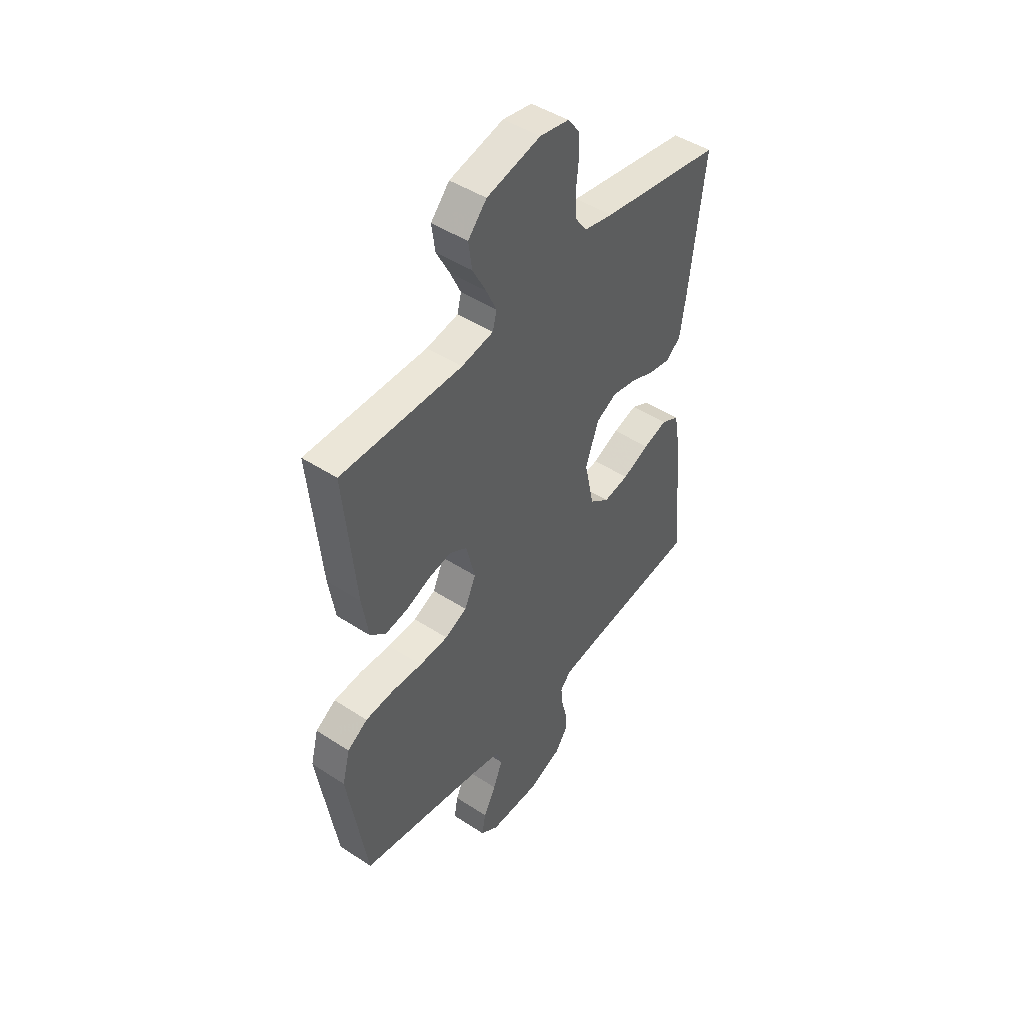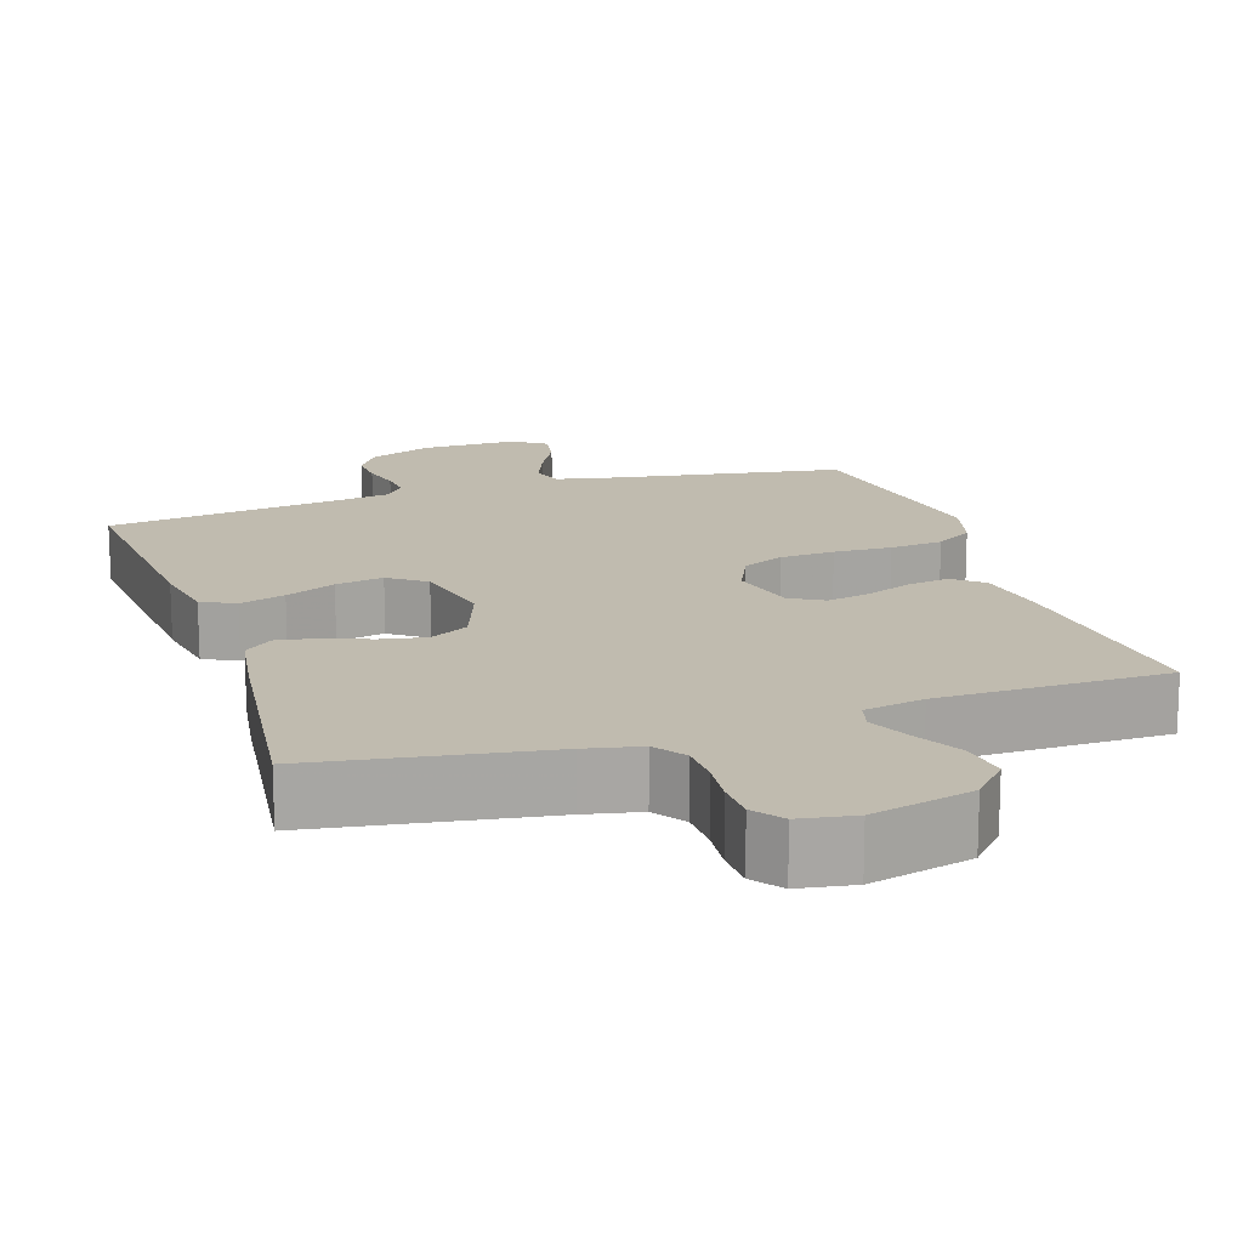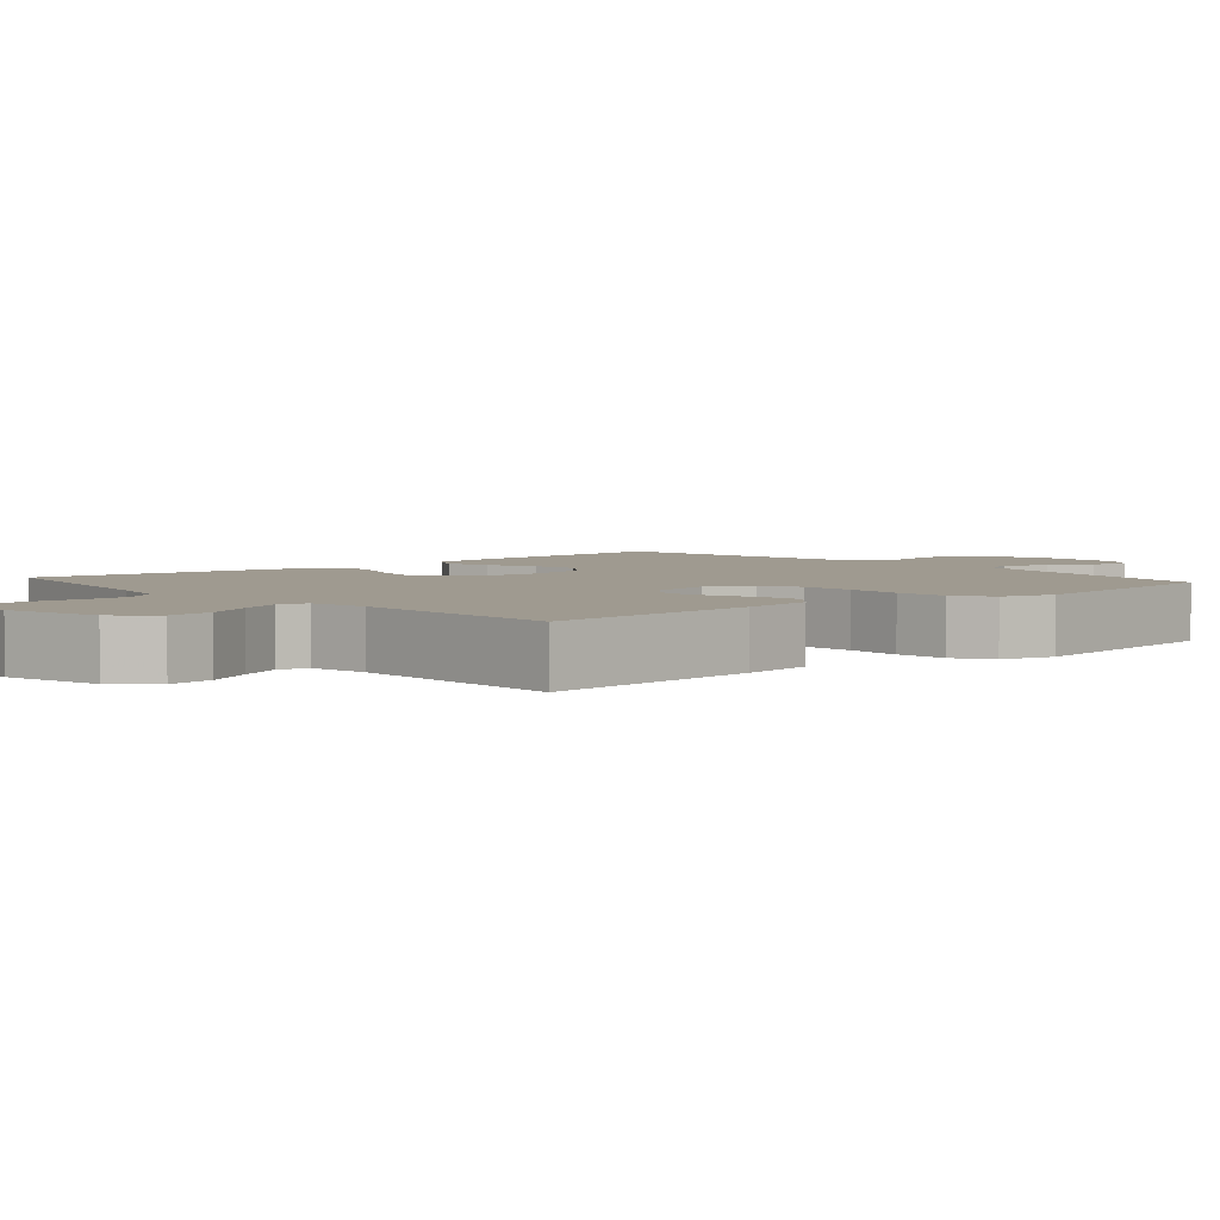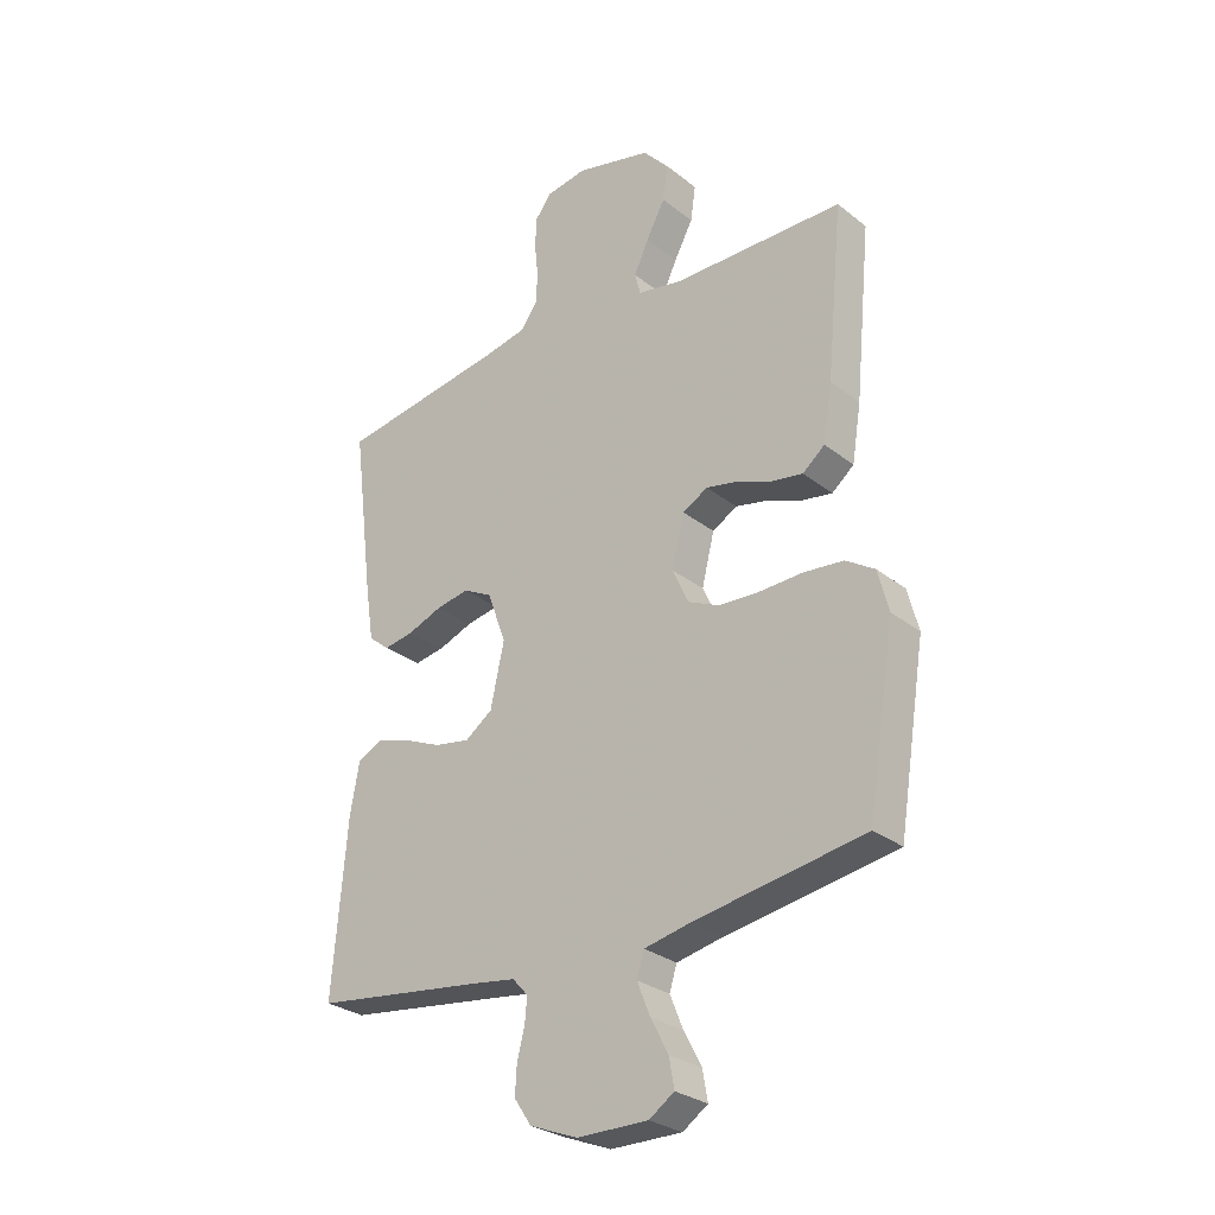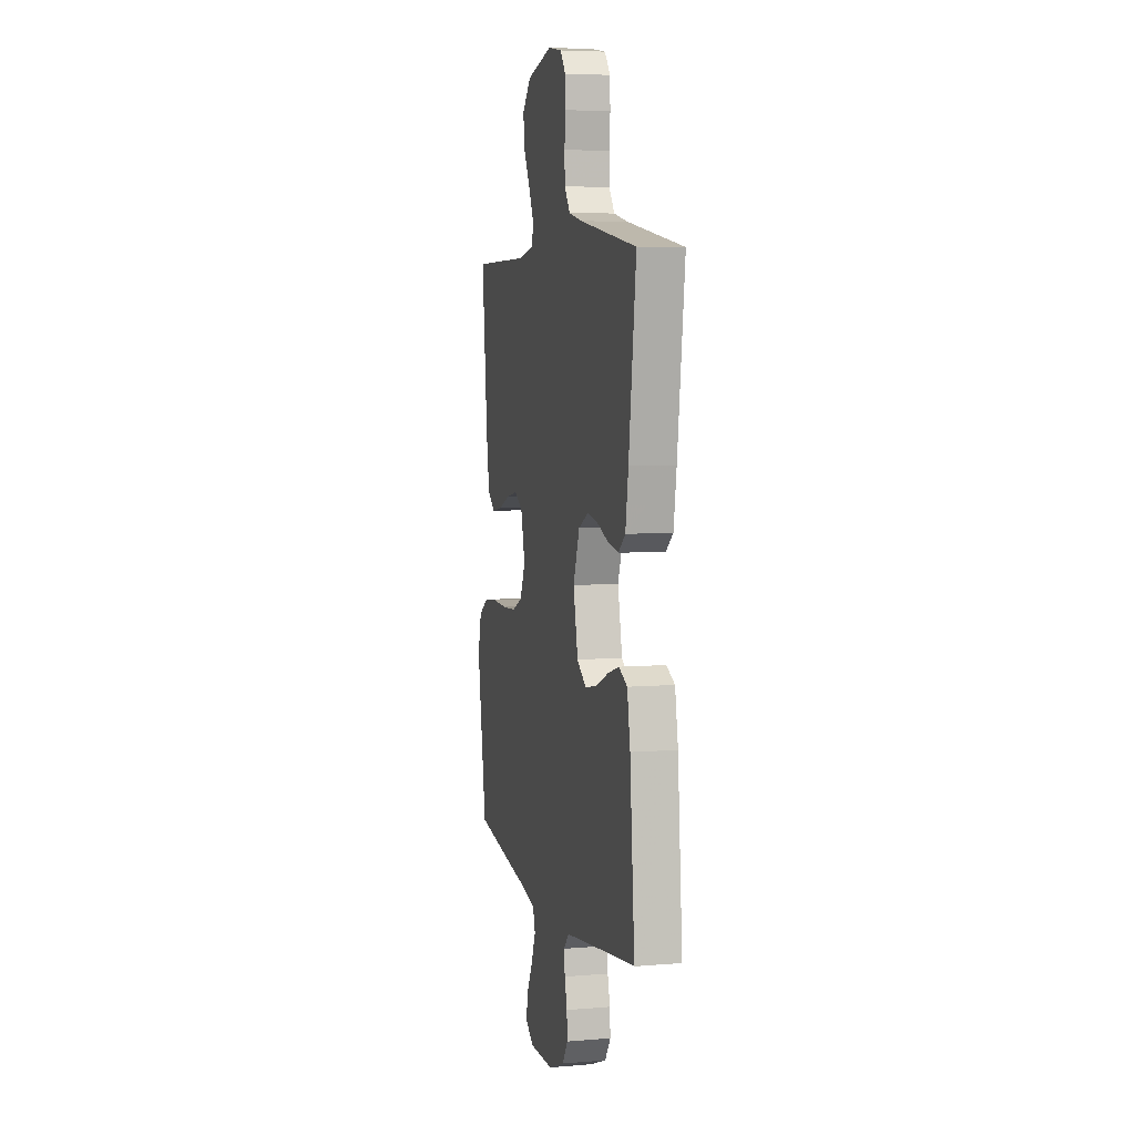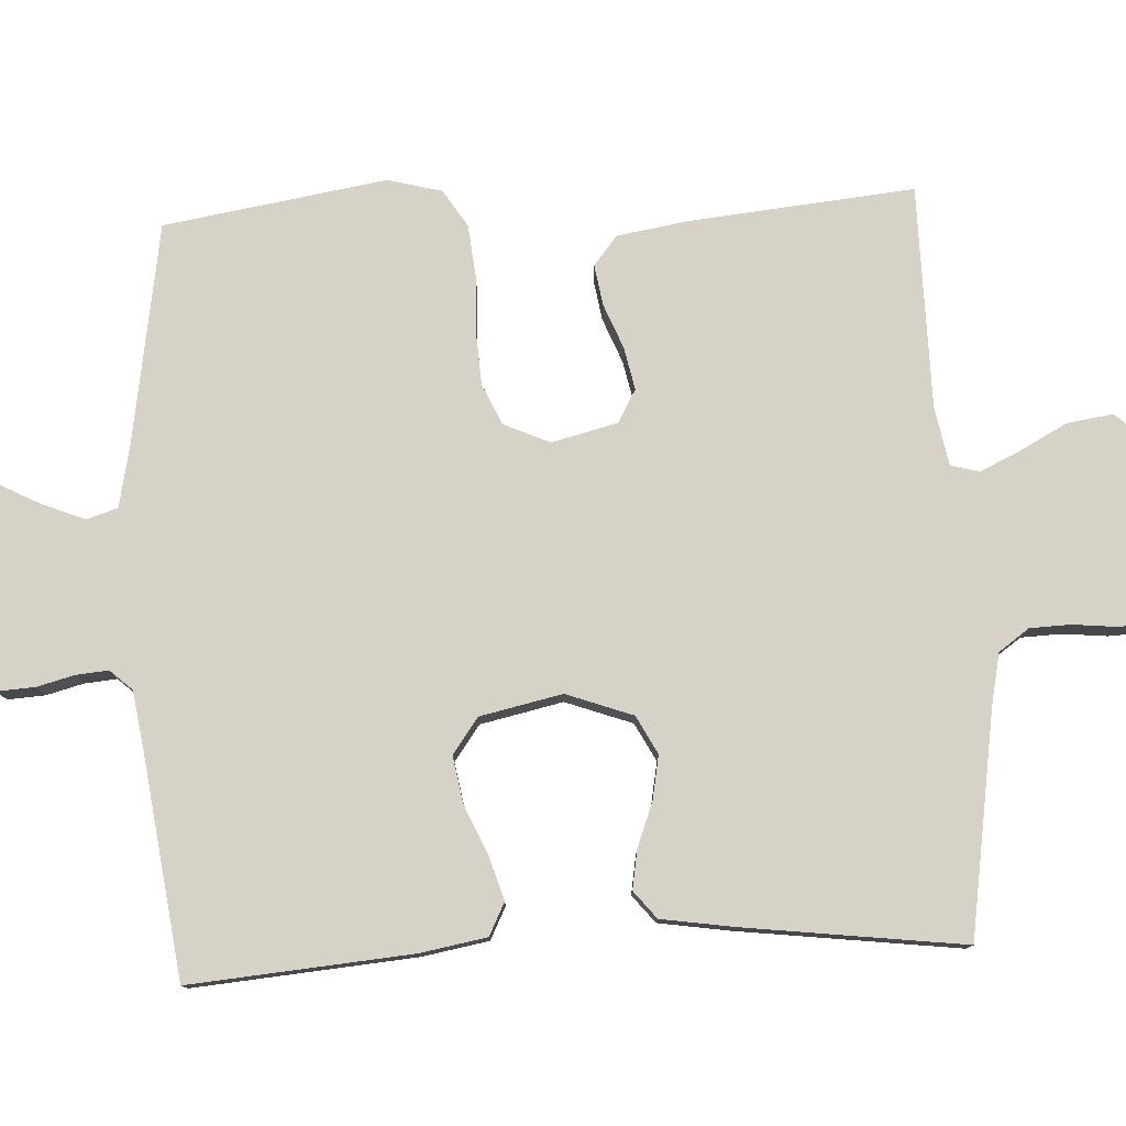
<metadata>
{"format":"obj","ext":"obj","renderer":"f3d","projection":"perspective","resolution":1024,"background":"white","views":[{"elev":46.2,"azim":126.8,"up":"+Z"},{"elev":16.1,"azim":-18.1,"up":"+Y"},{"elev":3.9,"azim":49.1,"up":"+Y"},{"elev":-28.6,"azim":40.6,"up":"+Z"},{"elev":6.0,"azim":-104.1,"up":"+Z"},{"elev":78.6,"azim":-92.9,"up":"+Y"}]}
</metadata>
<code>
v -0.5 0.07 0.5
v -0.2 0.07 0.547
v -0.128 0.07 0.562
v -0.099 0.07 0.603
v -0.097 0.07 0.658
v -0.103 0.07 0.717
v -0.101 0.07 0.771
v -0.072 0.07 0.809
v 0 0.07 0.821
v 0.133 0.07 0.788
v 0.179 0.07 0.737
v 0.17 0.07 0.675
v 0.137 0.07 0.613
v 0.111 0.07 0.557
v 0.121 0.07 0.518
v 0.2 0.07 0.503
v 0.5 0.07 0.5
v 0.471 0.07 0.2
v 0.455 0.07 0.101
v 0.416 0.07 0.069
v 0.361 0.07 0.078
v 0.301 0.07 0.102
v 0.244 0.07 0.114
v 0.2 0.07 0.089
v 0.178 0.07 0
v 0.206 0.07 -0.062
v 0.261 0.07 -0.087
v 0.333 0.07 -0.091
v 0.409 0.07 -0.088
v 0.479 0.07 -0.095
v 0.529 0.07 -0.127
v 0.548 0.07 -0.2
v 0.5 0.07 -0.5
v 0.2 0.07 -0.549
v 0.119 0.07 -0.566
v 0.106 0.07 -0.608
v 0.129 0.07 -0.665
v 0.16 0.07 -0.724
v 0.169 0.07 -0.775
v 0.125 0.07 -0.805
v 0 0.07 -0.804
v -0.084 0.07 -0.771
v -0.114 0.07 -0.726
v -0.111 0.07 -0.676
v -0.098 0.07 -0.626
v -0.094 0.07 -0.582
v -0.121 0.07 -0.552
v -0.2 0.07 -0.54
v -0.5 0.07 -0.5
v -0.475 0.07 -0.2
v -0.459 0.07 -0.11
v -0.415 0.07 -0.088
v -0.355 0.07 -0.106
v -0.289 0.07 -0.135
v -0.226 0.07 -0.146
v -0.178 0.07 -0.111
v -0.154 0.07 0
v -0.187 0.07 0.09
v -0.238 0.07 0.117
v -0.297 0.07 0.106
v -0.357 0.07 0.083
v -0.41 0.07 0.074
v -0.447 0.07 0.104
v -0.462 0.07 0.2
v -0.5 0 0.5
v -0.2 0 0.547
v -0.128 0 0.562
v -0.099 0 0.603
v -0.097 0 0.658
v -0.103 0 0.717
v -0.101 0 0.771
v -0.072 0 0.809
v 0 0 0.821
v 0.133 0 0.788
v 0.179 0 0.737
v 0.17 0 0.675
v 0.137 0 0.613
v 0.111 0 0.557
v 0.121 0 0.518
v 0.2 0 0.503
v 0.5 0 0.5
v 0.471 0 0.2
v 0.455 0 0.101
v 0.416 0 0.069
v 0.361 0 0.078
v 0.301 0 0.102
v 0.244 0 0.114
v 0.2 0 0.089
v 0.178 0 0
v 0.206 0 -0.062
v 0.261 0 -0.087
v 0.333 0 -0.091
v 0.409 0 -0.088
v 0.479 0 -0.095
v 0.529 0 -0.127
v 0.548 0 -0.2
v 0.5 0 -0.5
v 0.2 0 -0.549
v 0.119 0 -0.566
v 0.106 0 -0.608
v 0.129 0 -0.665
v 0.16 0 -0.724
v 0.169 0 -0.775
v 0.125 0 -0.805
v 0 0 -0.804
v -0.084 0 -0.771
v -0.114 0 -0.726
v -0.111 0 -0.676
v -0.098 0 -0.626
v -0.094 0 -0.582
v -0.121 0 -0.552
v -0.2 0 -0.54
v -0.5 0 -0.5
v -0.475 0 -0.2
v -0.459 0 -0.11
v -0.415 0 -0.088
v -0.355 0 -0.106
v -0.289 0 -0.135
v -0.226 0 -0.146
v -0.178 0 -0.111
v -0.154 0 0
v -0.187 0 0.09
v -0.238 0 0.117
v -0.297 0 0.106
v -0.357 0 0.083
v -0.41 0 0.074
v -0.447 0 0.104
v -0.462 0 0.2
f 64 1 2
f 63 64 2
f 62 63 2
f 61 62 2
f 60 61 2
f 59 60 2 3
f 58 59 3 4
f 57 58 4
f 52 53 54
f 51 52 54
f 50 51 54
f 49 50 54
f 48 49 54
f 47 48 54 55
f 46 47 55 56
f 43 44 45
f 42 43 45
f 41 42 45
f 40 41 45
f 39 40 45
f 38 39 45
f 37 38 45
f 36 37 45 46
f 46 56 57
f 36 46 57
f 35 36 57
f 32 33 34
f 31 32 34
f 30 31 34
f 29 30 34
f 28 29 34
f 27 28 34 35
f 20 21 22
f 19 20 22
f 18 19 22
f 17 18 22
f 16 17 22
f 15 16 22 23
f 11 12 13
f 10 11 13
f 9 10 13
f 8 9 13
f 7 8 13
f 6 7 13
f 5 6 13
f 4 5 13 14
f 57 4 14 15
f 26 27 35 57
f 25 26 57
f 24 25 57 15
f 15 23 24
f 66 65 128
f 66 128 127
f 66 127 126
f 66 126 125
f 66 125 124
f 67 66 124 123
f 68 67 123 122
f 68 122 121
f 118 117 116
f 118 116 115
f 118 115 114
f 118 114 113
f 118 113 112
f 119 118 112 111
f 120 119 111 110
f 109 108 107
f 109 107 106
f 109 106 105
f 109 105 104
f 109 104 103
f 109 103 102
f 109 102 101
f 110 109 101 100
f 121 120 110
f 121 110 100
f 121 100 99
f 98 97 96
f 98 96 95
f 98 95 94
f 98 94 93
f 98 93 92
f 99 98 92 91
f 86 85 84
f 86 84 83
f 86 83 82
f 86 82 81
f 86 81 80
f 87 86 80 79
f 77 76 75
f 77 75 74
f 77 74 73
f 77 73 72
f 77 72 71
f 77 71 70
f 77 70 69
f 78 77 69 68
f 79 78 68 121
f 121 99 91 90
f 121 90 89
f 79 121 89 88
f 88 87 79
f 1 65 66 2
f 2 66 67 3
f 3 67 68 4
f 4 68 69 5
f 5 69 70 6
f 6 70 71 7
f 7 71 72 8
f 8 72 73 9
f 9 73 74 10
f 10 74 75 11
f 11 75 76 12
f 12 76 77 13
f 13 77 78 14
f 14 78 79 15
f 15 79 80 16
f 16 80 81 17
f 17 81 82 18
f 18 82 83 19
f 19 83 84 20
f 20 84 85 21
f 21 85 86 22
f 22 86 87 23
f 23 87 88 24
f 24 88 89 25
f 25 89 90 26
f 26 90 91 27
f 27 91 92 28
f 28 92 93 29
f 29 93 94 30
f 30 94 95 31
f 31 95 96 32
f 32 96 97 33
f 33 97 98 34
f 34 98 99 35
f 35 99 100 36
f 36 100 101 37
f 37 101 102 38
f 38 102 103 39
f 39 103 104 40
f 40 104 105 41
f 41 105 106 42
f 42 106 107 43
f 43 107 108 44
f 44 108 109 45
f 45 109 110 46
f 46 110 111 47
f 47 111 112 48
f 48 112 113 49
f 49 113 114 50
f 50 114 115 51
f 51 115 116 52
f 52 116 117 53
f 53 117 118 54
f 54 118 119 55
f 55 119 120 56
f 56 120 121 57
f 57 121 122 58
f 58 122 123 59
f 59 123 124 60
f 60 124 125 61
f 61 125 126 62
f 62 126 127 63
f 63 127 128 64
f 64 128 65 1

</code>
